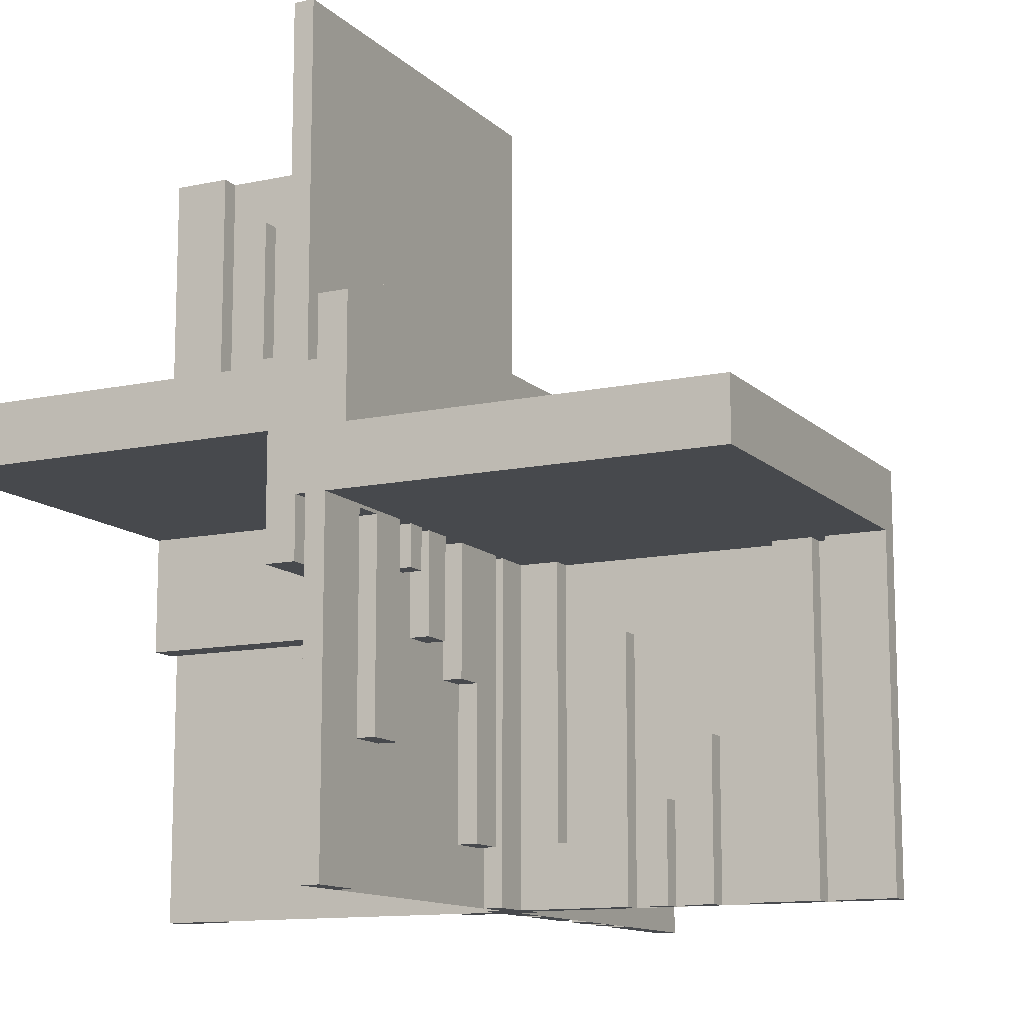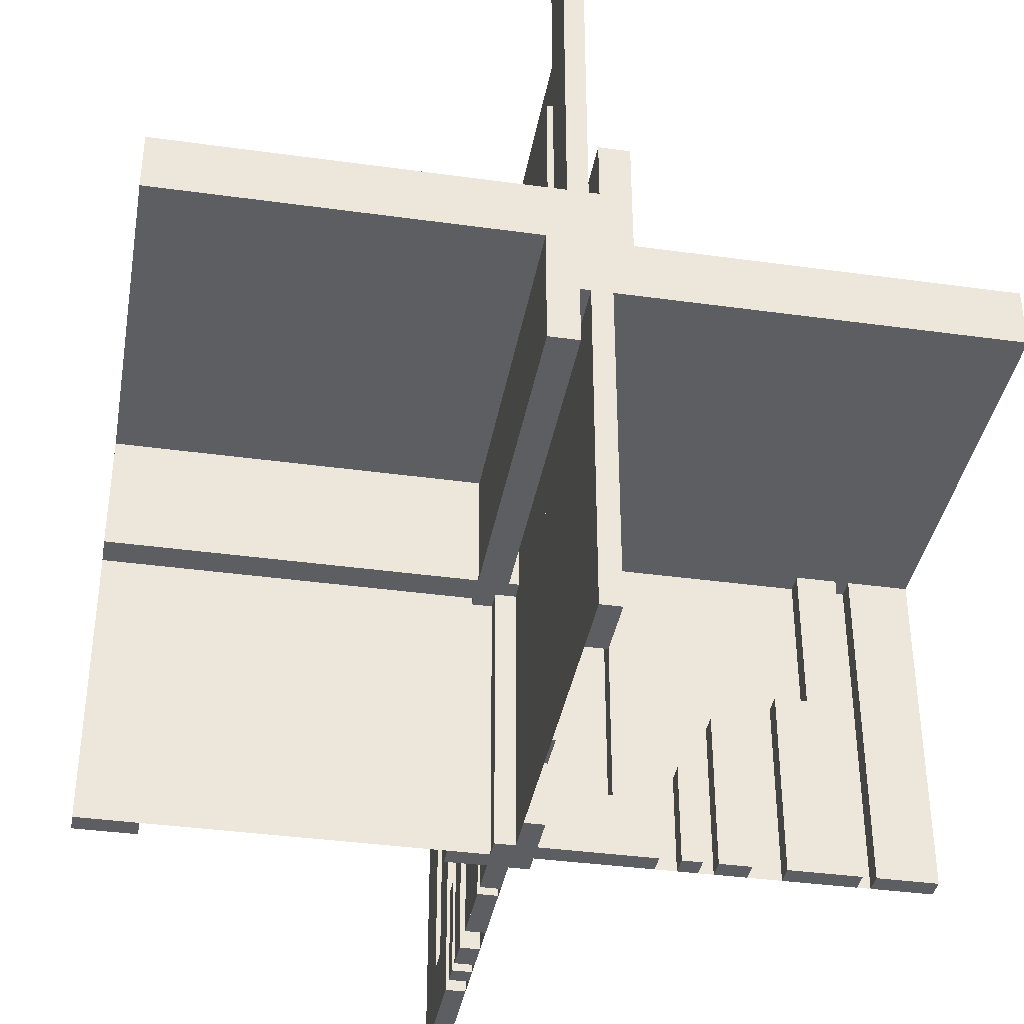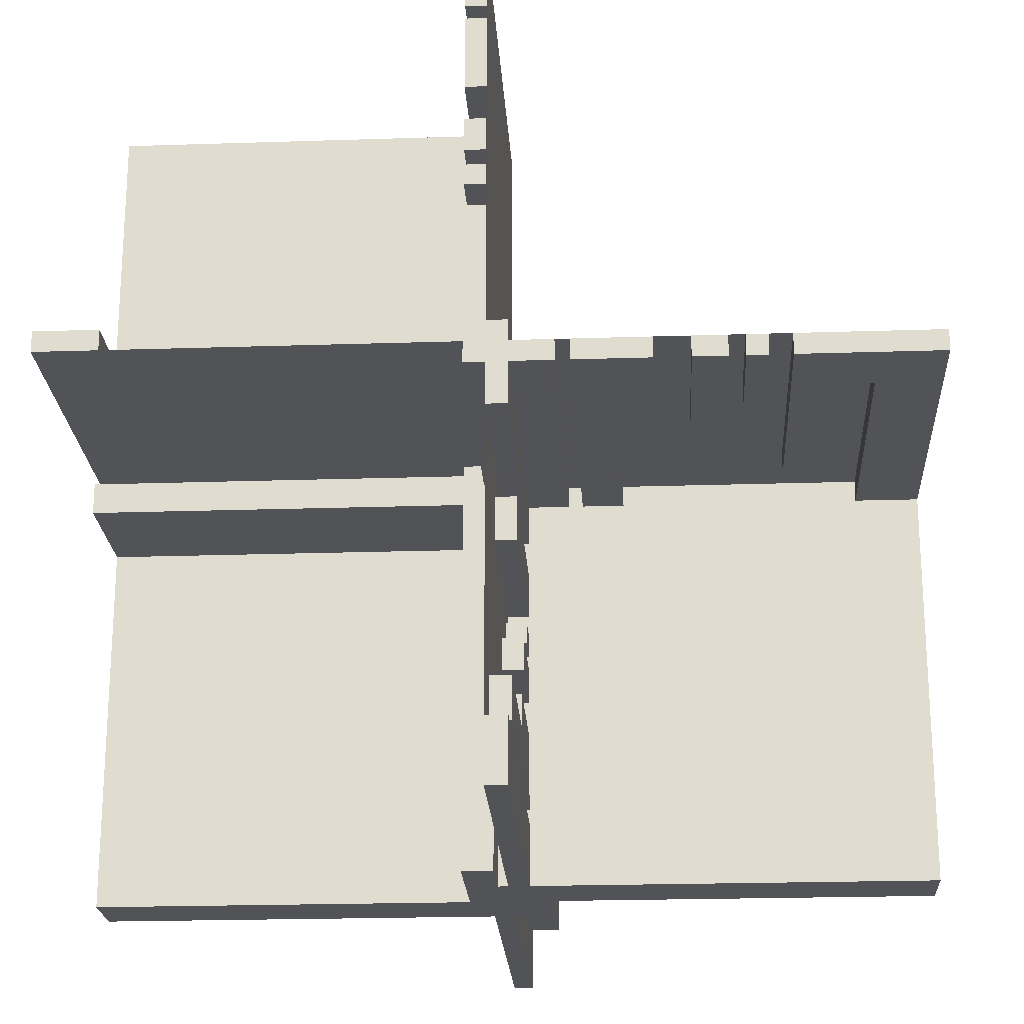
<metadata>
{"format":"obj","ext":"obj","renderer":"f3d","projection":"perspective","resolution":1024,"background":"white","views":[{"elev":-12.2,"azim":116.8,"up":"+Z"},{"elev":-37.9,"azim":80.0,"up":"+Z"},{"elev":-21.9,"azim":-176.7,"up":"+Y"}]}
</metadata>
<code>
v 0 0 0
v 0 0 -0.5
v 0 0 0.5
v 0 0.4085 -0.07099
v 0 0.4085 -0.5
v 0 -0.075 0
v 0 -0.075 0.0791
v 0 -0.075 -0.5
v 0 -0.075 0.5
v 0 -0.075 -0.0791
v 0 0.1671 -0.5
v 0 0.1671 -0.1692
v 0 0.2371 -0.5
v 0 0.2371 -0.3
v 0 0.2771 -0.5
v 0 0.2771 -0.3
v 0 -0.3585 0
v 0 -0.3585 -0.429
v 0 -0.3585 -0.2384
v 0 -0.3585 0.2384
v 0 -0.3585 0.429
v 0 -0.3185 0
v 0 -0.3185 -0.2384
v 0 -0.3185 0.2384
v 0 -0.0125 -0.075
v 0 -0.0125 -0.15
v 0 -0.1143 0
v 0 -0.1143 0.0791
v 0 -0.1143 0.3308
v 0 -0.1143 -0.3308
v 0 -0.1143 -0.0791
v 0 -0.2184 0
v 0 -0.2184 -0.1262
v 0 -0.2184 0.1262
v 0 -0.025 0
v 0 -0.025 0.5
v 0 -0.425 0
v 0 -0.425 -0.5
v 0 -0.425 0.5
v 0 0.1935 -0.3738
v 0 0.1935 -0.5
v 0 -0.5 0
v 0 -0.5 -0.5
v 0 -0.5 0.5
v 0 0.5 0
v 0 0.5 -0.075
v 0 0.5 -0.5
v 0 -0.1935 0
v 0 -0.1935 -0.1262
v 0 -0.1935 0.1262
v 0 0.425 0
v 0 0.425 -0.5
v 0 0.2184 -0.3738
v 0 0.2184 -0.5
v 0 -0.05 0
v 0 -0.05 -0.15
v 0 0.1143 -0.5
v 0 0.1143 -0.4209
v 0 0.1143 -0.1692
v 0 0.3185 -0.2616
v 0 0.3185 -0.5
v 0 0.3585 -0.2616
v 0 0.3585 -0.07099
v 0 0.3585 -0.5
v 0 -0.2771 0
v 0 -0.2771 0.2
v 0 -0.2771 -0.2
v 0 -0.2371 0
v 0 -0.2371 0.2
v 0 -0.2371 -0.2
v 0 -0.1671 0
v 0 -0.1671 0.3308
v 0 -0.1671 -0.3308
v 0 0.075 0
v 0 0.075 -0.5
v 0 0.075 -0.4209
v 0 -0.4085 0
v 0 -0.4085 -0.429
v 0 -0.4085 0.429
v 0.3065 0 0
v 0.3065 0 -0.1262
v 0.3065 0 0.1262
v 0.3065 -0.025 0
v 0.3065 -0.025 0.1262
v 0.3065 0.025 0
v 0.3065 0.025 -0.1262
v -0.075 0 0
v -0.075 0 -0.5
v -0.075 -0.025 0
v -0.075 -0.025 -0.5
v -0.2816 0 -0.3738
v -0.2816 0 -0.5
v -0.2816 -0.025 -0.3738
v -0.2816 -0.025 -0.5
v -0.0125 -0.5 0.15
v -0.0125 -0.5 0.075
v -0.0125 0.0125 0.15
v -0.0125 0.0125 0.075
v 0.05 0 0
v 0.05 0 -0.15
v 0.05 -0.5 0
v 0.05 -0.5 -0.15
v -0.3857 0 -0.5
v -0.3857 0 -0.4209
v -0.3857 0 -0.1692
v -0.3857 -0.025 -0.5
v -0.3857 -0.025 -0.4209
v -0.3857 -0.025 -0.1692
v -0.1415 0 -0.2616
v -0.1415 0 -0.07099
v -0.1415 0 -0.5
v -0.1415 -0.025 -0.2616
v -0.1415 -0.025 -0.07099
v -0.1415 -0.025 -0.5
v -0.1815 0 -0.2616
v -0.1815 0 -0.5
v -0.1815 -0.025 -0.2616
v -0.1815 -0.025 -0.5
v 0.2229 0 0
v 0.2229 0 0.2
v 0.2229 0 -0.2
v 0.2229 -0.025 0
v 0.2229 -0.025 0.2
v 0.2229 0.025 0
v 0.2229 0.025 -0.2
v 0.2629 0 0
v 0.2629 0 0.2
v 0.2629 0 -0.2
v 0.2629 -0.025 0
v 0.2629 -0.025 0.2
v 0.2629 0.025 0
v 0.2629 0.025 -0.2
v -0.025 -0.075 0
v -0.025 -0.075 -0.5
v -0.025 -0.075 -0.0791
v -0.025 -0.3585 0
v -0.025 -0.3585 -0.429
v -0.025 -0.3585 -0.2384
v -0.025 -0.3185 0
v -0.025 -0.3185 -0.2384
v -0.025 -0.1143 0
v -0.025 -0.1143 -0.3308
v -0.025 -0.1143 -0.0791
v -0.025 -0.2184 0
v -0.025 -0.2184 -0.1262
v -0.025 -0.425 0
v -0.025 -0.425 -0.5
v -0.025 -0.5 0
v -0.025 -0.5 -0.5
v -0.025 -0.1935 0
v -0.025 -0.1935 -0.1262
v -0.025 0.025 0
v -0.025 0.025 -0.5
v -0.025 -0.2771 0
v -0.025 -0.2771 -0.2
v -0.025 -0.2371 0
v -0.025 -0.2371 -0.2
v -0.025 -0.1671 0
v -0.025 -0.1671 -0.3308
v -0.025 -0.4085 0
v -0.025 -0.4085 -0.429
v 0.3329 0 0
v 0.3329 0 0.3308
v 0.3329 0 -0.3308
v 0.3329 -0.025 0
v 0.3329 -0.025 0.3308
v 0.3329 0.025 0
v 0.3329 0.025 -0.3308
v -0.425 0 0
v -0.425 0 -0.5
v -0.425 0 -0.4209
v -0.425 -0.025 0
v -0.425 -0.025 -0.5
v -0.425 -0.025 -0.4209
v 0.09154 0 0
v 0.09154 0 -0.429
v 0.09154 0 0.429
v 0.09154 -0.025 0
v 0.09154 -0.025 0.429
v 0.09154 0.025 0
v 0.09154 0.025 -0.429
v -0.5 0 0
v -0.5 0 -0.075
v -0.5 0 -0.5
v -0.5 -0.025 0
v -0.5 -0.025 -0.5
v -0.5 -0.5 0
v -0.5 -0.5 -0.075
v 0.5 0 0
v 0.5 0 -0.5
v 0.5 0 0.5
v 0.5 -0.0125 -0.075
v 0.5 -0.0125 -0.15
v 0.5 0.05 0
v 0.5 0.05 0.15
v 0.5 -0.025 0
v 0.5 -0.025 0.5
v 0.5 -0.5 0
v 0.5 -0.5 0.075
v 0.5 0.5 0
v 0.5 0.5 -0.075
v 0.5 0.025 0
v 0.5 0.025 -0.5
v 0.5 -0.05 0
v 0.5 -0.05 -0.15
v 0.5 0.0125 0.15
v 0.5 0.0125 0.075
v -0.09154 0 -0.07099
v -0.09154 0 -0.5
v -0.09154 -0.025 -0.07099
v -0.09154 -0.025 -0.5
v 0.425 0 0
v 0.425 0 0.0791
v 0.425 0 -0.5
v 0.425 0 0.5
v 0.425 0 -0.0791
v 0.425 -0.025 0
v 0.425 -0.025 0.0791
v 0.425 -0.025 0.5
v 0.425 0.025 0
v 0.425 0.025 -0.5
v 0.425 0.025 -0.0791
v -0.3329 0 -0.5
v -0.3329 0 -0.1692
v -0.3329 -0.025 -0.5
v -0.3329 -0.025 -0.1692
v 0.025 0 0
v 0.025 0 0.5
v 0.025 0.4085 -0.07099
v 0.025 0.4085 -0.5
v 0.025 -0.075 0
v 0.025 -0.075 0.0791
v 0.025 -0.075 0.5
v 0.025 0.1671 -0.5
v 0.025 0.1671 -0.1692
v 0.025 0.2371 -0.5
v 0.025 0.2371 -0.3
v 0.025 0.2771 -0.5
v 0.025 0.2771 -0.3
v 0.025 -0.3585 0
v 0.025 -0.3585 0.2384
v 0.025 -0.3585 0.429
v 0.025 -0.3185 0
v 0.025 -0.3185 0.2384
v 0.025 -0.1143 0
v 0.025 -0.1143 0.0791
v 0.025 -0.1143 0.3308
v 0.025 -0.2184 0
v 0.025 -0.2184 0.1262
v 0.025 -0.025 0
v 0.025 -0.025 -0.5
v 0.025 -0.425 0
v 0.025 -0.425 0.5
v 0.025 0.1935 -0.3738
v 0.025 0.1935 -0.5
v 0.025 -0.5 0
v 0.025 -0.5 0.5
v 0.025 0.5 0
v 0.025 0.5 -0.5
v 0.025 -0.1935 0
v 0.025 -0.1935 0.1262
v 0.025 0.425 0
v 0.025 0.425 -0.5
v 0.025 0.2184 -0.3738
v 0.025 0.2184 -0.5
v 0.025 0.1143 -0.5
v 0.025 0.1143 -0.4209
v 0.025 0.1143 -0.1692
v 0.025 0.3185 -0.2616
v 0.025 0.3185 -0.5
v 0.025 0.3585 -0.2616
v 0.025 0.3585 -0.07099
v 0.025 0.3585 -0.5
v 0.025 -0.2771 0
v 0.025 -0.2771 0.2
v 0.025 -0.2371 0
v 0.025 -0.2371 0.2
v 0.025 -0.1671 0
v 0.025 -0.1671 0.3308
v 0.025 0.075 0
v 0.025 0.075 -0.5
v 0.025 0.075 -0.4209
v 0.025 -0.4085 0
v 0.025 -0.4085 0.429
v -0.2629 0 -0.5
v -0.2629 0 -0.3
v -0.2629 -0.025 -0.5
v -0.2629 -0.025 -0.3
v -0.2229 0 -0.5
v -0.2229 0 -0.3
v -0.2229 -0.025 -0.5
v -0.2229 -0.025 -0.3
v 0.1815 0 0
v 0.1815 0 -0.2384
v 0.1815 0 0.2384
v 0.1815 -0.025 0
v 0.1815 -0.025 0.2384
v 0.1815 0.025 0
v 0.1815 0.025 -0.2384
v 0.1415 0 0
v 0.1415 0 -0.429
v 0.1415 0 -0.2384
v 0.1415 0 0.2384
v 0.1415 0 0.429
v 0.1415 -0.025 0
v 0.1415 -0.025 0.2384
v 0.1415 -0.025 0.429
v 0.1415 0.025 0
v 0.1415 0.025 -0.429
v 0.1415 0.025 -0.2384
v 0.3857 0 0
v 0.3857 0 0.0791
v 0.3857 0 0.3308
v 0.3857 0 -0.3308
v 0.3857 0 -0.0791
v 0.3857 -0.025 0
v 0.3857 -0.025 0.0791
v 0.3857 -0.025 0.3308
v 0.3857 0.025 0
v 0.3857 0.025 -0.3308
v 0.3857 0.025 -0.0791
v -0.05 0.05 0
v -0.05 0.05 0.15
v -0.05 -0.5 0
v -0.05 -0.5 0.15
v 0.0125 0 -0.075
v 0.0125 0 -0.15
v 0.0125 -0.5 -0.075
v 0.0125 -0.5 -0.15
v 0.2816 0 0
v 0.2816 0 -0.1262
v 0.2816 0 0.1262
v 0.2816 -0.025 0
v 0.2816 -0.025 0.1262
v 0.2816 0.025 0
v 0.2816 0.025 -0.1262
v 0.075 0 0
v 0.075 0 -0.5
v 0.075 0 0.5
v 0.075 -0.025 0
v 0.075 -0.025 0.5
v 0.075 0.025 0
v 0.075 0.025 -0.5
v -0.3065 0 -0.3738
v -0.3065 0 -0.5
v -0.3065 -0.025 -0.3738
v -0.3065 -0.025 -0.5
f 327 326 328
f 328 329 327
f 183 188 328
f 328 326 183
f 328 188 187
f 187 101 328
f 329 328 102
f 101 102 328
f 327 329 102
f 102 100 327
f 183 182 187
f 187 188 183
f 102 101 99
f 99 100 102
f 183 326 182
f 99 182 326
f 327 100 326
f 99 326 100
f 182 99 101
f 101 187 182
f 42 44 3
f 3 1 42
f 29 72 71
f 71 27 29
f 72 279 278
f 278 71 72
f 279 247 245
f 245 278 279
f 247 29 27
f 27 245 247
f 72 29 247
f 247 279 72
f 71 245 27
f 245 71 278
f 24 20 17
f 17 22 24
f 20 241 240
f 240 17 20
f 241 244 243
f 243 240 241
f 244 24 22
f 22 243 244
f 20 24 244
f 244 241 20
f 17 243 22
f 243 17 240
f 48 260 261
f 261 50 48
f 260 248 249
f 249 261 260
f 248 32 34
f 34 249 248
f 32 48 50
f 50 34 32
f 260 48 32
f 32 248 260
f 261 34 50
f 34 261 249
f 69 66 65
f 65 68 69
f 66 275 274
f 274 65 66
f 275 277 276
f 276 274 275
f 277 69 68
f 68 276 277
f 66 69 277
f 277 275 66
f 65 276 68
f 276 65 274
f 6 231 232
f 232 7 6
f 231 245 246
f 246 232 231
f 245 27 28
f 28 246 245
f 27 6 7
f 7 28 27
f 231 6 27
f 27 245 231
f 232 28 7
f 28 232 246
f 21 79 77
f 77 17 21
f 79 284 283
f 283 77 79
f 284 242 240
f 240 283 284
f 242 21 17
f 17 240 242
f 79 21 242
f 242 284 79
f 77 240 17
f 240 77 283
f 3 9 6
f 6 1 3
f 9 233 231
f 231 6 9
f 233 228 227
f 227 231 233
f 228 3 1
f 1 227 228
f 9 3 228
f 228 233 9
f 6 227 1
f 227 6 231
f 39 44 42
f 42 37 39
f 44 257 256
f 256 42 44
f 257 253 252
f 252 256 257
f 253 39 37
f 37 252 253
f 44 39 253
f 253 257 44
f 42 252 37
f 252 42 256
f 187 182 1
f 1 42 187
f 182 1 42
f 42 187 182
f 42 187 182
f 182 1 42
f 171 174 173
f 173 170 171
f 174 107 106
f 106 173 174
f 107 104 103
f 103 106 107
f 104 171 170
f 170 103 104
f 174 171 104
f 104 107 174
f 173 103 170
f 103 173 106
f 76 282 281
f 281 75 76
f 282 267 266
f 266 281 282
f 267 58 57
f 57 266 267
f 58 76 75
f 75 57 58
f 282 76 58
f 58 267 282
f 281 57 75
f 57 281 266
f 103 223 224
f 224 105 103
f 223 225 226
f 226 224 223
f 225 106 108
f 108 226 225
f 106 103 105
f 105 108 106
f 223 103 106
f 106 225 223
f 224 108 105
f 108 224 226
f 57 11 12
f 12 59 57
f 11 234 235
f 235 12 11
f 234 266 268
f 268 235 234
f 266 57 59
f 59 268 266
f 11 57 266
f 266 234 11
f 12 268 59
f 268 12 235
f 344 346 347
f 347 345 344
f 346 93 94
f 94 347 346
f 93 91 92
f 92 94 93
f 91 344 345
f 345 92 91
f 346 344 91
f 91 93 346
f 347 92 345
f 92 347 94
f 40 254 255
f 255 41 40
f 254 264 265
f 265 255 254
f 264 53 54
f 54 265 264
f 53 40 41
f 41 54 53
f 254 40 53
f 53 264 254
f 255 54 41
f 54 255 265
f 285 289 290
f 290 286 285
f 289 291 292
f 292 290 289
f 291 287 288
f 288 292 291
f 287 285 286
f 286 288 287
f 289 285 287
f 287 291 289
f 290 288 286
f 288 290 292
f 13 15 16
f 16 14 13
f 15 238 239
f 239 16 15
f 238 236 237
f 237 239 238
f 236 13 14
f 14 237 236
f 15 13 236
f 236 238 15
f 16 237 14
f 237 16 239
f 116 111 109
f 109 115 116
f 111 114 112
f 112 109 111
f 114 118 117
f 117 112 114
f 118 116 115
f 115 117 118
f 111 116 118
f 118 114 111
f 109 117 115
f 117 109 112
f 61 64 62
f 62 60 61
f 64 273 271
f 271 62 64
f 273 270 269
f 269 271 273
f 270 61 60
f 60 269 270
f 64 61 270
f 270 273 64
f 62 269 60
f 269 62 271
f 111 209 208
f 208 110 111
f 209 211 210
f 210 208 209
f 211 114 113
f 113 210 211
f 114 111 110
f 110 113 114
f 209 111 114
f 114 211 209
f 208 113 110
f 113 208 210
f 64 5 4
f 4 63 64
f 5 230 229
f 229 4 5
f 230 273 272
f 272 229 230
f 273 64 63
f 63 272 273
f 5 64 273
f 273 230 5
f 4 272 63
f 272 4 229
f 1 2 75
f 75 74 1
f 74 75 281
f 281 280 74
f 87 88 2
f 2 1 87
f 89 90 88
f 88 87 89
f 90 89 250
f 250 251 90
f 251 250 280
f 280 281 251
f 251 2 90
f 88 90 2
f 281 2 251
f 2 281 75
f 250 89 1
f 87 1 89
f 280 250 1
f 1 74 280
f 52 47 45
f 45 51 52
f 47 259 258
f 258 45 47
f 259 263 262
f 262 258 259
f 263 52 51
f 51 262 263
f 47 52 263
f 263 259 47
f 45 262 51
f 262 45 258
f 184 170 169
f 169 182 184
f 170 173 172
f 172 169 170
f 173 186 185
f 185 172 173
f 186 184 182
f 182 185 186
f 170 184 186
f 186 173 170
f 169 185 182
f 185 169 172
f 47 2 1
f 1 45 47
f 1 182 184
f 184 2 1
f 325 324 322
f 322 323 325
f 323 322 194
f 194 195 323
f 194 322 324
f 324 198 194
f 95 97 98
f 98 96 95
f 97 206 207
f 207 98 97
f 207 199 96
f 96 98 207
f 199 198 96
f 324 96 198
f 95 96 325
f 324 325 96
f 195 194 207
f 207 206 195
f 198 207 194
f 198 199 207
f 206 97 323
f 323 195 206
f 97 325 323
f 95 325 97
f 6 133 135
f 135 10 6
f 133 141 143
f 143 135 133
f 141 27 31
f 31 143 141
f 27 6 10
f 10 31 27
f 133 6 27
f 27 141 133
f 135 31 10
f 31 135 143
f 212 220 222
f 222 216 212
f 220 319 321
f 321 222 220
f 319 311 315
f 315 321 319
f 311 212 216
f 216 315 311
f 220 212 311
f 311 319 220
f 222 315 216
f 315 222 321
f 48 150 151
f 151 49 48
f 150 144 145
f 145 151 150
f 144 32 33
f 33 145 144
f 32 48 49
f 49 33 32
f 150 48 32
f 32 144 150
f 151 33 49
f 33 151 145
f 80 85 86
f 86 81 80
f 85 335 336
f 336 86 85
f 335 330 331
f 331 336 335
f 330 80 81
f 81 331 330
f 85 80 330
f 330 335 85
f 86 331 81
f 331 86 336
f 30 73 71
f 71 27 30
f 73 159 158
f 158 71 73
f 159 142 141
f 141 158 159
f 142 30 27
f 27 141 142
f 73 30 142
f 142 159 73
f 71 141 27
f 141 71 158
f 314 164 162
f 162 311 314
f 164 168 167
f 167 162 164
f 168 320 319
f 319 167 168
f 320 314 311
f 311 319 320
f 164 314 320
f 320 168 164
f 162 319 311
f 319 162 167
f 189 1 2
f 2 190 189
f 23 19 17
f 17 22 23
f 19 138 136
f 136 17 19
f 138 140 139
f 139 136 138
f 140 23 22
f 22 139 140
f 19 23 140
f 140 138 19
f 17 139 22
f 139 17 136
f 294 302 300
f 300 293 294
f 302 310 308
f 308 300 302
f 310 299 298
f 298 308 310
f 299 294 293
f 293 298 299
f 302 294 299
f 299 310 302
f 300 298 293
f 298 300 308
f 70 67 65
f 65 68 70
f 67 155 154
f 154 65 67
f 155 157 156
f 156 154 155
f 157 70 68
f 68 156 157
f 67 70 157
f 157 155 67
f 65 156 68
f 156 65 154
f 128 121 119
f 119 126 128
f 121 125 124
f 124 119 121
f 125 132 131
f 131 124 125
f 132 128 126
f 126 131 132
f 121 128 132
f 132 125 121
f 119 131 126
f 131 119 124
f 301 176 175
f 175 300 301
f 176 181 180
f 180 175 176
f 181 309 308
f 308 180 181
f 309 301 300
f 300 308 309
f 176 301 309
f 309 181 176
f 175 308 300
f 308 175 180
f 18 78 77
f 77 17 18
f 78 161 160
f 160 77 78
f 161 137 136
f 136 160 161
f 137 18 17
f 17 136 137
f 78 18 137
f 137 161 78
f 77 136 17
f 136 77 160
f 1 2 43
f 43 42 1
f 1 2 8
f 8 6 1
f 6 8 134
f 134 133 6
f 337 338 2
f 2 1 337
f 342 343 338
f 338 337 342
f 343 342 152
f 152 153 343
f 153 152 133
f 133 134 153
f 153 2 343
f 338 343 2
f 134 2 153
f 2 134 8
f 152 342 1
f 337 1 342
f 133 152 1
f 1 6 133
f 38 43 42
f 42 37 38
f 43 149 148
f 148 42 43
f 149 147 146
f 146 148 149
f 147 38 37
f 37 146 147
f 43 38 147
f 147 149 43
f 42 146 37
f 146 42 148
f 190 214 212
f 212 189 190
f 214 221 220
f 220 212 214
f 221 203 202
f 202 220 221
f 203 190 189
f 189 202 203
f 214 190 203
f 203 221 214
f 212 202 189
f 202 212 220
f 2 190 189
f 189 1 2
f 43 2 1
f 1 42 43
f 193 192 25
f 25 26 193
f 201 46 25
f 25 192 201
f 25 46 45
f 45 55 25
f 26 25 56
f 55 56 25
f 193 26 56
f 56 205 193
f 201 200 45
f 45 46 201
f 56 55 204
f 204 205 56
f 201 192 200
f 204 200 192
f 193 205 192
f 204 192 205
f 200 204 55
f 55 45 200
f 1 3 191
f 191 189 1
f 313 163 162
f 162 311 313
f 163 166 165
f 165 162 163
f 166 318 316
f 316 165 166
f 318 313 311
f 311 316 318
f 163 313 318
f 318 166 163
f 162 316 311
f 316 162 165
f 295 303 300
f 300 293 295
f 303 306 305
f 305 300 303
f 306 297 296
f 296 305 306
f 297 295 293
f 293 296 297
f 303 295 297
f 297 306 303
f 300 296 293
f 296 300 305
f 80 83 84
f 84 82 80
f 83 333 334
f 334 84 83
f 333 330 332
f 332 334 333
f 330 80 82
f 82 332 330
f 83 80 330
f 330 333 83
f 84 332 82
f 332 84 334
f 127 120 119
f 119 126 127
f 120 123 122
f 122 119 120
f 123 130 129
f 129 122 123
f 130 127 126
f 126 129 130
f 120 127 130
f 130 123 120
f 119 129 126
f 129 119 122
f 212 217 218
f 218 213 212
f 217 316 317
f 317 218 217
f 316 311 312
f 312 317 316
f 311 212 213
f 213 312 311
f 217 212 311
f 311 316 217
f 218 312 213
f 312 218 317
f 304 177 175
f 175 300 304
f 177 179 178
f 178 175 177
f 179 307 305
f 305 178 179
f 307 304 300
f 300 305 307
f 177 304 307
f 307 179 177
f 175 305 300
f 305 175 178
f 191 215 212
f 212 189 191
f 215 219 217
f 217 212 215
f 219 197 196
f 196 217 219
f 197 191 189
f 189 196 197
f 215 191 197
f 197 219 215
f 212 196 189
f 196 212 217
f 339 3 1
f 1 337 339
f 3 36 35
f 35 1 3
f 36 341 340
f 340 35 36
f 341 339 337
f 337 340 341
f 3 339 341
f 341 36 3
f 1 340 337
f 340 1 35
f 45 200 189
f 189 1 45
f 200 189 1
f 1 45 200

</code>
